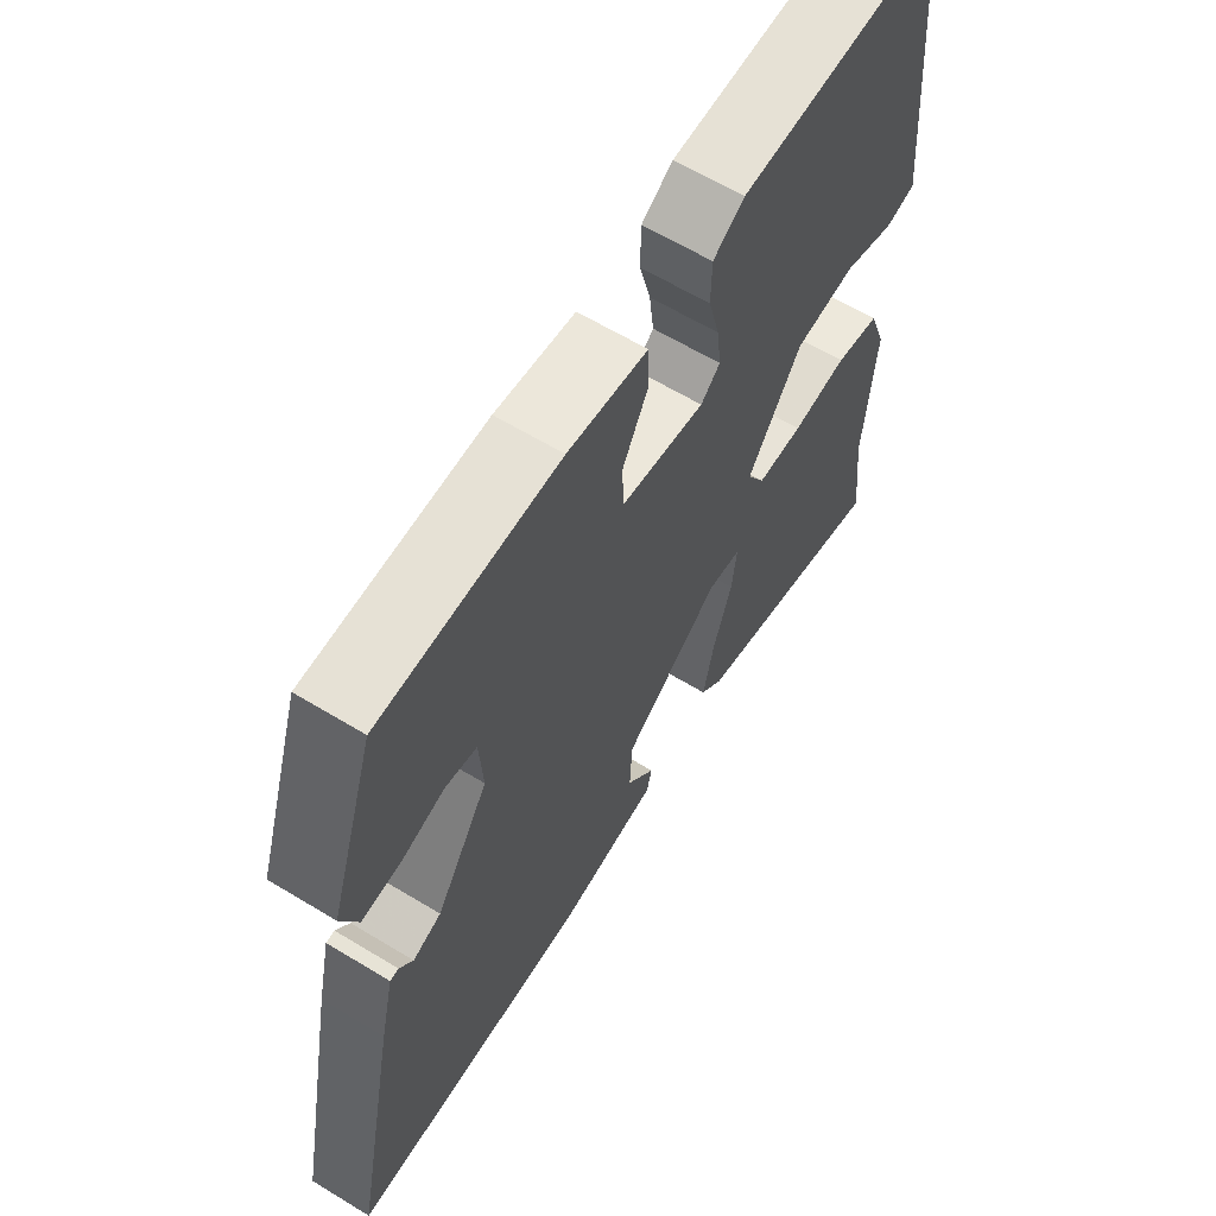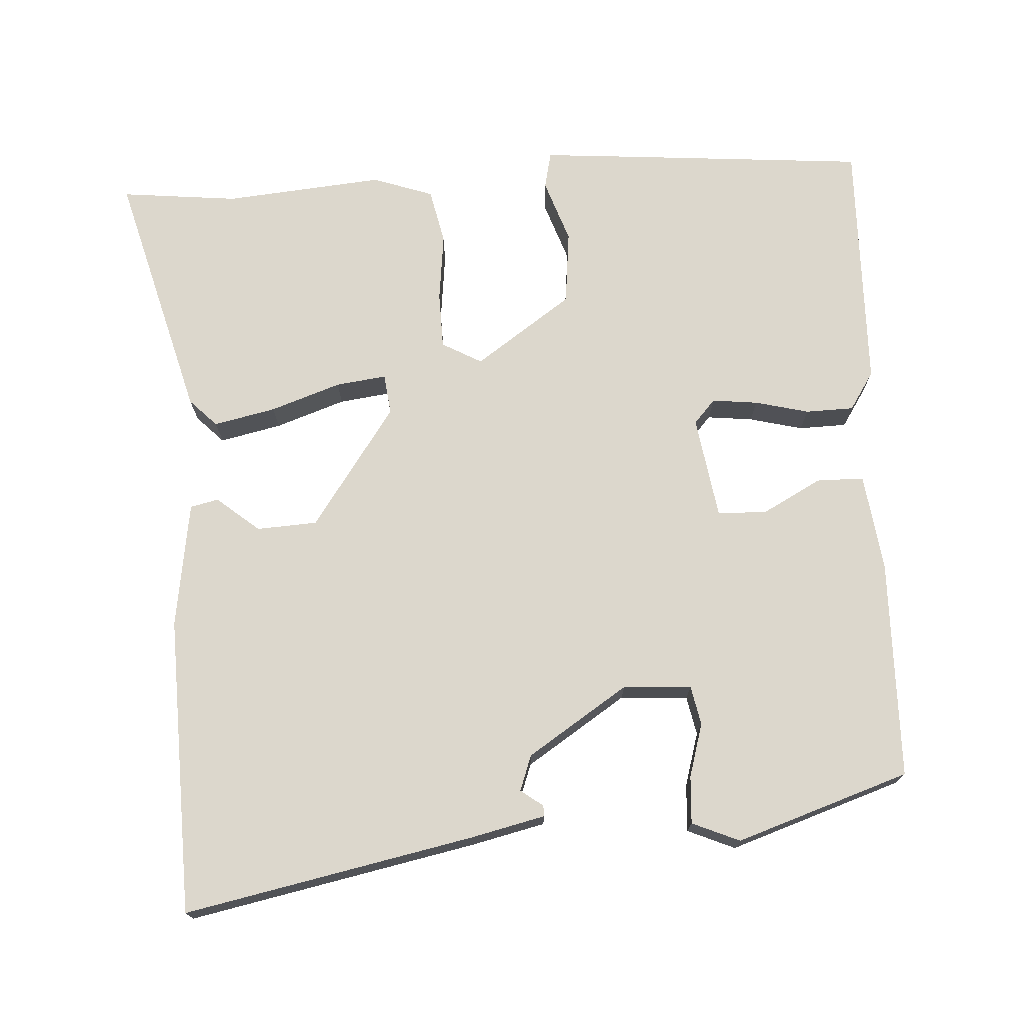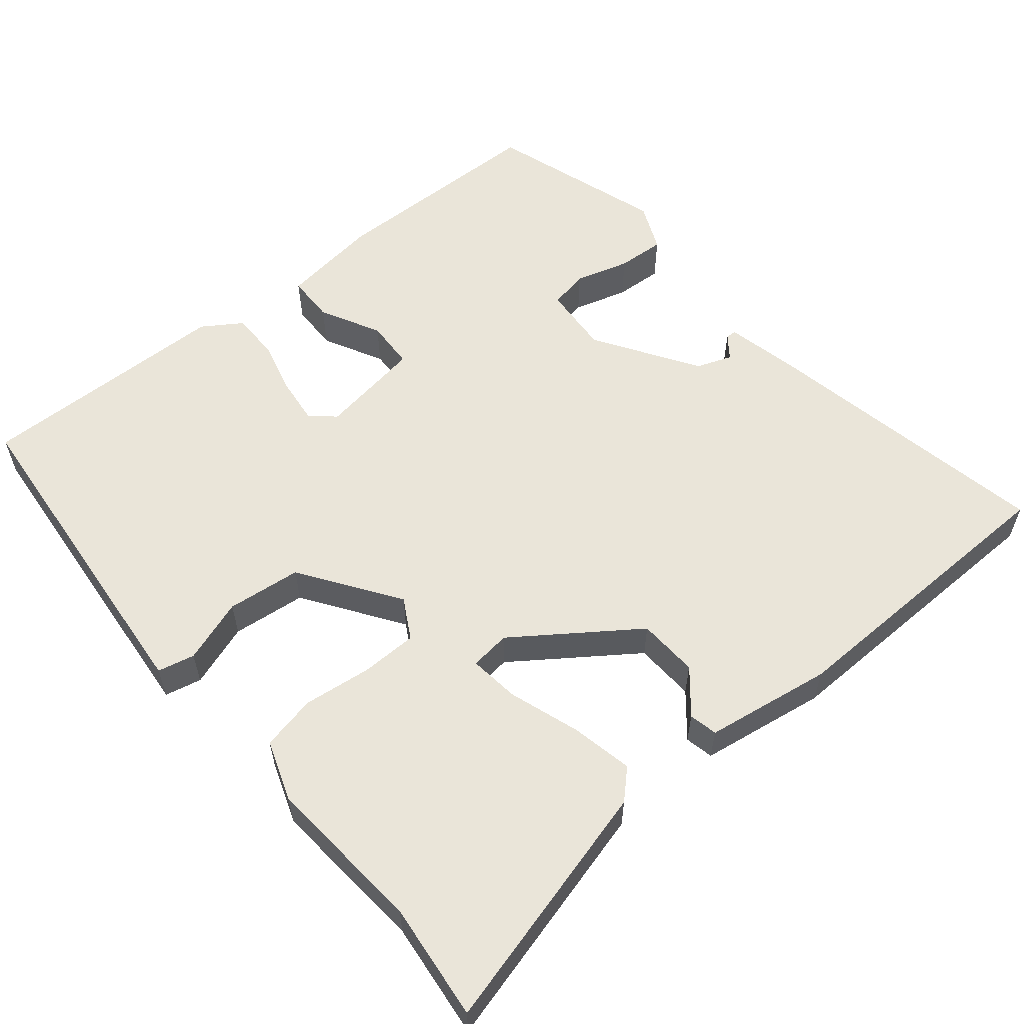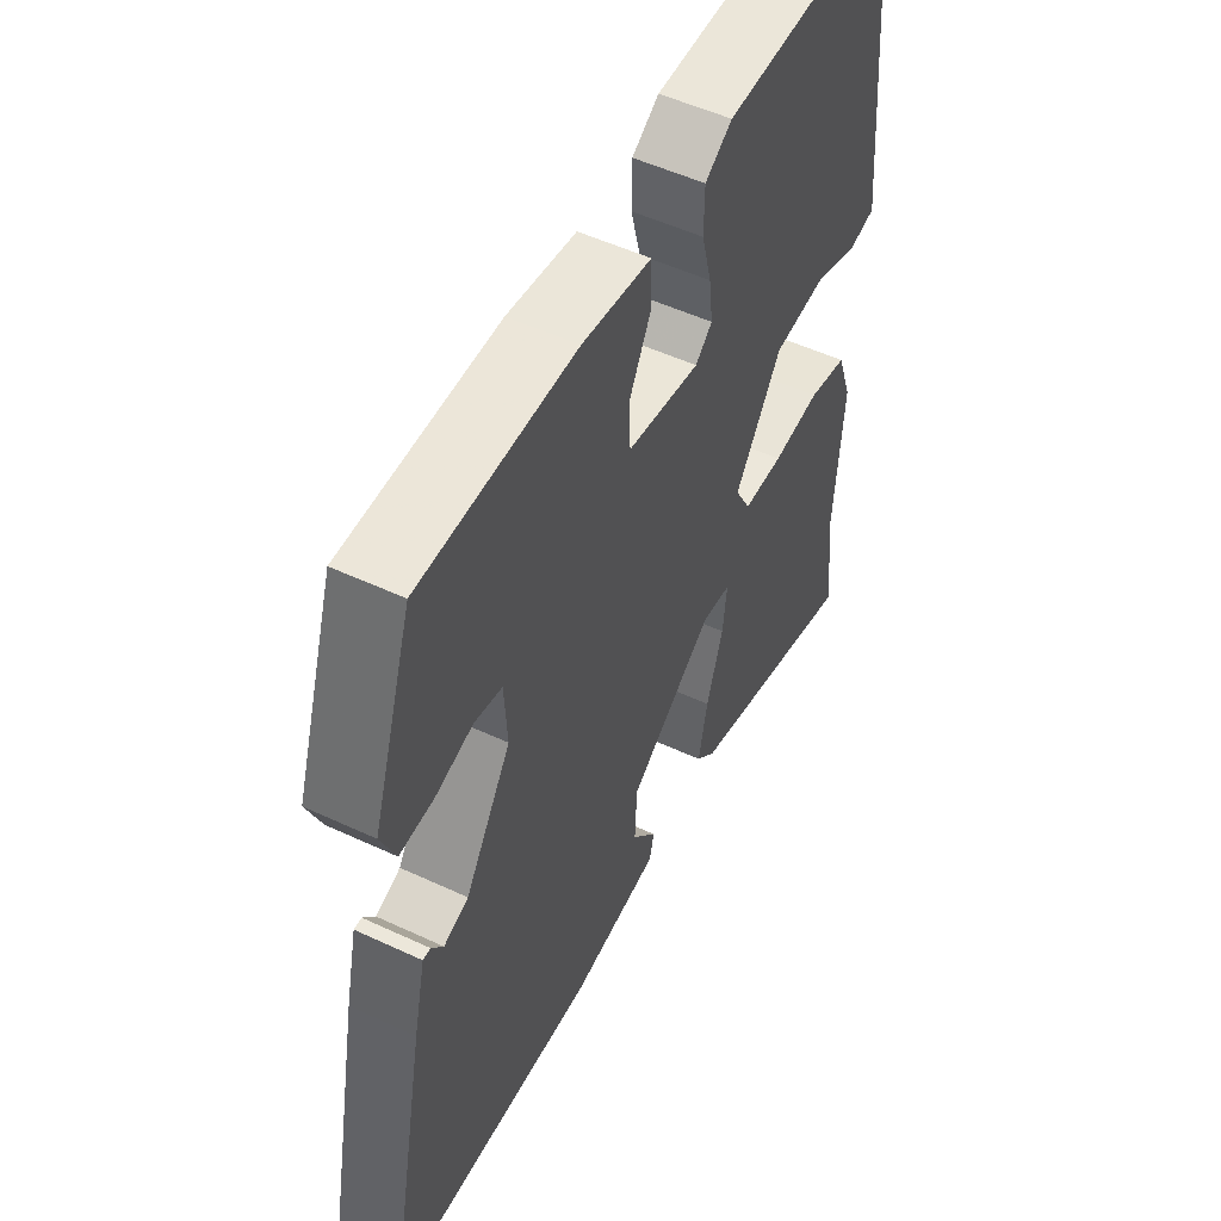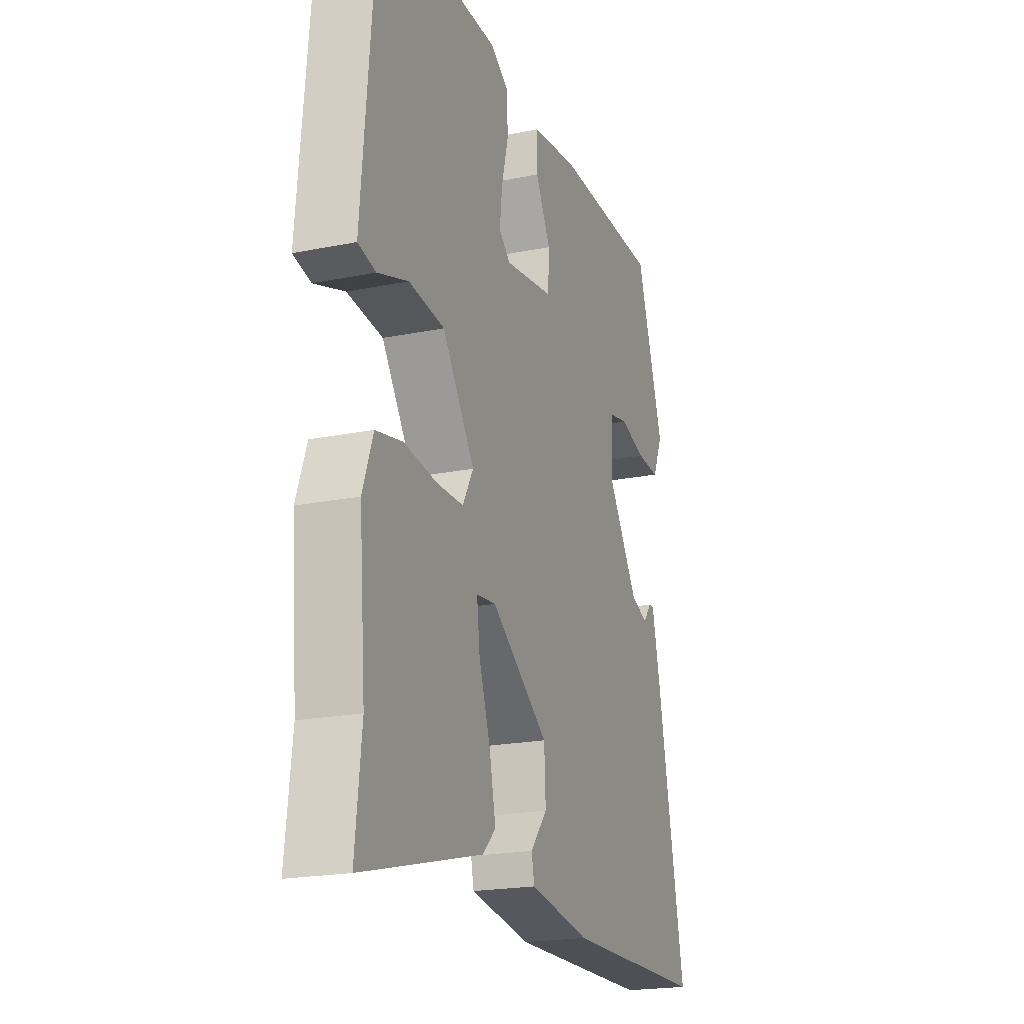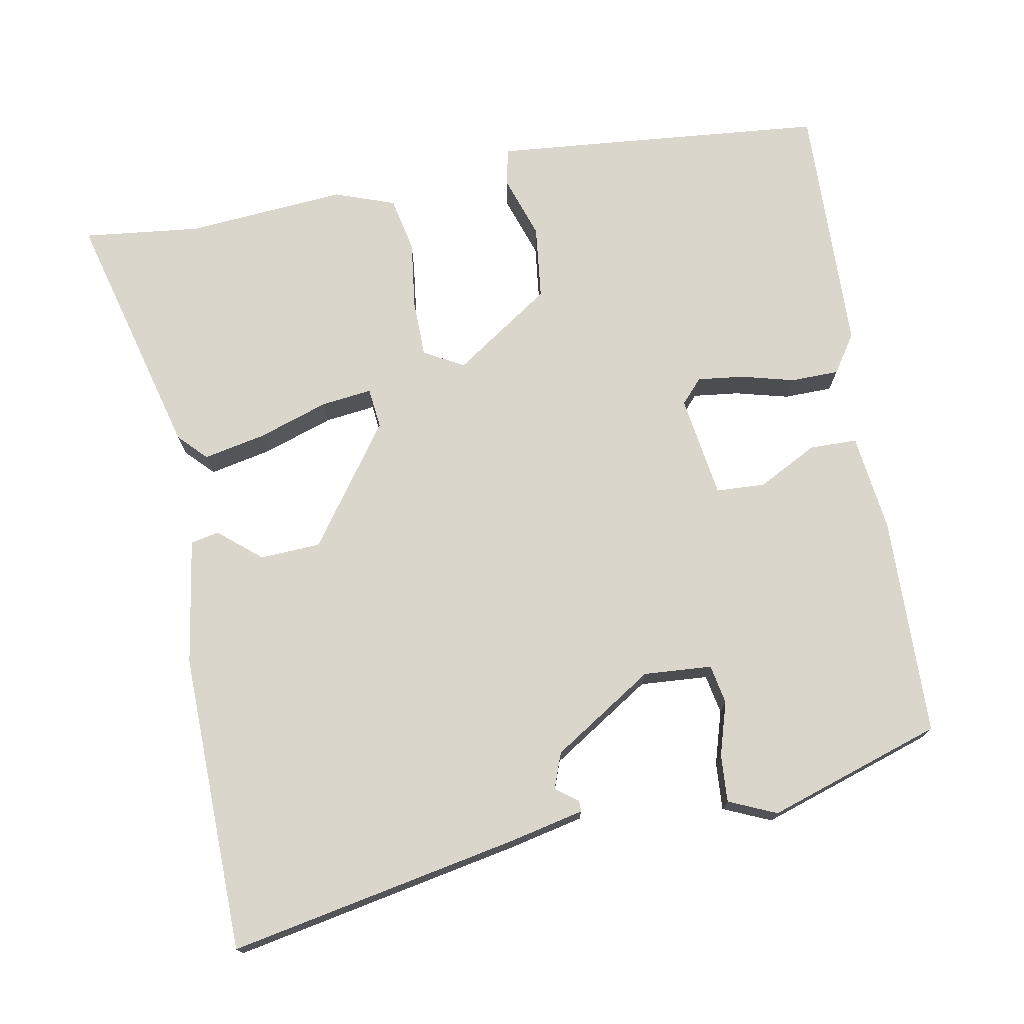
<metadata>
{"format":"obj","ext":"obj","renderer":"f3d","projection":"perspective","resolution":1024,"background":"white","views":[{"elev":62.7,"azim":-58.4,"up":"+Z"},{"elev":73.0,"azim":-93.7,"up":"+Y"},{"elev":58.2,"azim":140.4,"up":"+Y"},{"elev":51.8,"azim":-63.1,"up":"+Z"},{"elev":-20.5,"azim":110.3,"up":"+Z"},{"elev":73.8,"azim":-100.3,"up":"+Y"}]}
</metadata>
<code>
v -0.532 0.07 -0.474
v -0.458 0.07 -0.096
v -0.436 0.07 0.002
v -0.422 0.07 0.002
v -0.4 0.07 -0.027
v -0.354 0.07 -0.01
v -0.269 0.07 0.122
v -0.275 0.07 0.211
v -0.326 0.07 0.221
v -0.396 0.07 0.2
v -0.458 0.07 0.196
v -0.485 0.07 0.258
v -0.411 0.07 0.485
v -0.124 0.07 0.492
v 0.004 0.07 0.476
v 0.005 0.07 0.414
v -0.036 0.07 0.336
v -0.033 0.07 0.272
v 0.101 0.07 0.252
v 0.132 0.07 0.28
v 0.125 0.07 0.34
v 0.107 0.07 0.41
v 0.108 0.07 0.473
v 0.158 0.07 0.506
v 0.488 0.07 0.515
v 0.516 0.07 0.204
v 0.527 0.07 0.078
v 0.479 0.07 0.067
v 0.396 0.07 0.095
v 0.299 0.07 0.084
v 0.212 0.07 -0.043
v 0.241 0.07 -0.095
v 0.315 0.07 -0.096
v 0.404 0.07 -0.085
v 0.476 0.07 -0.1
v 0.504 0.07 -0.179
v 0.487 0.07 -0.387
v 0.504 0.07 -0.54
v 0.178 0.07 -0.454
v 0.142 0.07 -0.419
v 0.159 0.07 -0.338
v 0.19 0.07 -0.246
v 0.198 0.07 -0.18
v 0.145 0.07 -0.174
v -0.011 0.07 -0.285
v -0.015 0.07 -0.364
v 0.031 0.07 -0.419
v 0.023 0.07 -0.456
v -0.142 0.07 -0.482
v -0.532 0 -0.474
v -0.458 0 -0.096
v -0.436 0 0.002
v -0.422 0 0.002
v -0.4 0 -0.027
v -0.354 0 -0.01
v -0.269 0 0.122
v -0.275 0 0.211
v -0.326 0 0.221
v -0.396 0 0.2
v -0.458 0 0.196
v -0.485 0 0.258
v -0.411 0 0.485
v -0.124 0 0.492
v 0.004 0 0.476
v 0.005 0 0.414
v -0.036 0 0.336
v -0.033 0 0.272
v 0.101 0 0.252
v 0.132 0 0.28
v 0.125 0 0.34
v 0.107 0 0.41
v 0.108 0 0.473
v 0.158 0 0.506
v 0.488 0 0.515
v 0.516 0 0.204
v 0.527 0 0.078
v 0.479 0 0.067
v 0.396 0 0.095
v 0.299 0 0.084
v 0.212 0 -0.043
v 0.241 0 -0.095
v 0.315 0 -0.096
v 0.404 0 -0.085
v 0.476 0 -0.1
v 0.504 0 -0.179
v 0.487 0 -0.387
v 0.504 0 -0.54
v 0.178 0 -0.454
v 0.142 0 -0.419
v 0.159 0 -0.338
v 0.19 0 -0.246
v 0.198 0 -0.18
v 0.145 0 -0.174
v -0.011 0 -0.285
v -0.015 0 -0.364
v 0.031 0 -0.419
v 0.023 0 -0.456
v -0.142 0 -0.482
f 46 47 48 49
f 45 46 49 1
f 44 45 1 2
f 43 44 2
f 39 40 41 42
f 37 38 39 42
f 37 42 43
f 36 37 43
f 33 34 35 36
f 32 33 36 43
f 31 32 43 2
f 26 27 28 29
f 26 29 30
f 25 26 30
f 21 22 23 24
f 20 21 24 25
f 19 20 25 30
f 14 15 16 17
f 14 17 18
f 13 14 18
f 12 13 18
f 9 10 11 12
f 8 9 12 18
f 7 8 18 19
f 2 3 4 5
f 2 5 6
f 31 2 6
f 19 30 31
f 6 7 19 31
f 98 97 96 95
f 50 98 95 94
f 51 50 94 93
f 51 93 92
f 91 90 89 88
f 91 88 87 86
f 92 91 86
f 92 86 85
f 85 84 83 82
f 92 85 82 81
f 51 92 81 80
f 78 77 76 75
f 79 78 75
f 79 75 74
f 73 72 71 70
f 74 73 70 69
f 79 74 69 68
f 66 65 64 63
f 67 66 63
f 67 63 62
f 67 62 61
f 61 60 59 58
f 67 61 58 57
f 68 67 57 56
f 54 53 52 51
f 55 54 51
f 55 51 80
f 80 79 68
f 80 68 56 55
f 1 50 51 2
f 2 51 52 3
f 3 52 53 4
f 4 53 54 5
f 5 54 55 6
f 6 55 56 7
f 7 56 57 8
f 8 57 58 9
f 9 58 59 10
f 10 59 60 11
f 11 60 61 12
f 12 61 62 13
f 13 62 63 14
f 14 63 64 15
f 15 64 65 16
f 16 65 66 17
f 17 66 67 18
f 18 67 68 19
f 19 68 69 20
f 20 69 70 21
f 21 70 71 22
f 22 71 72 23
f 23 72 73 24
f 24 73 74 25
f 25 74 75 26
f 26 75 76 27
f 27 76 77 28
f 28 77 78 29
f 29 78 79 30
f 30 79 80 31
f 31 80 81 32
f 32 81 82 33
f 33 82 83 34
f 34 83 84 35
f 35 84 85 36
f 36 85 86 37
f 37 86 87 38
f 38 87 88 39
f 39 88 89 40
f 40 89 90 41
f 41 90 91 42
f 42 91 92 43
f 43 92 93 44
f 44 93 94 45
f 45 94 95 46
f 46 95 96 47
f 47 96 97 48
f 48 97 98 49
f 49 98 50 1

</code>
